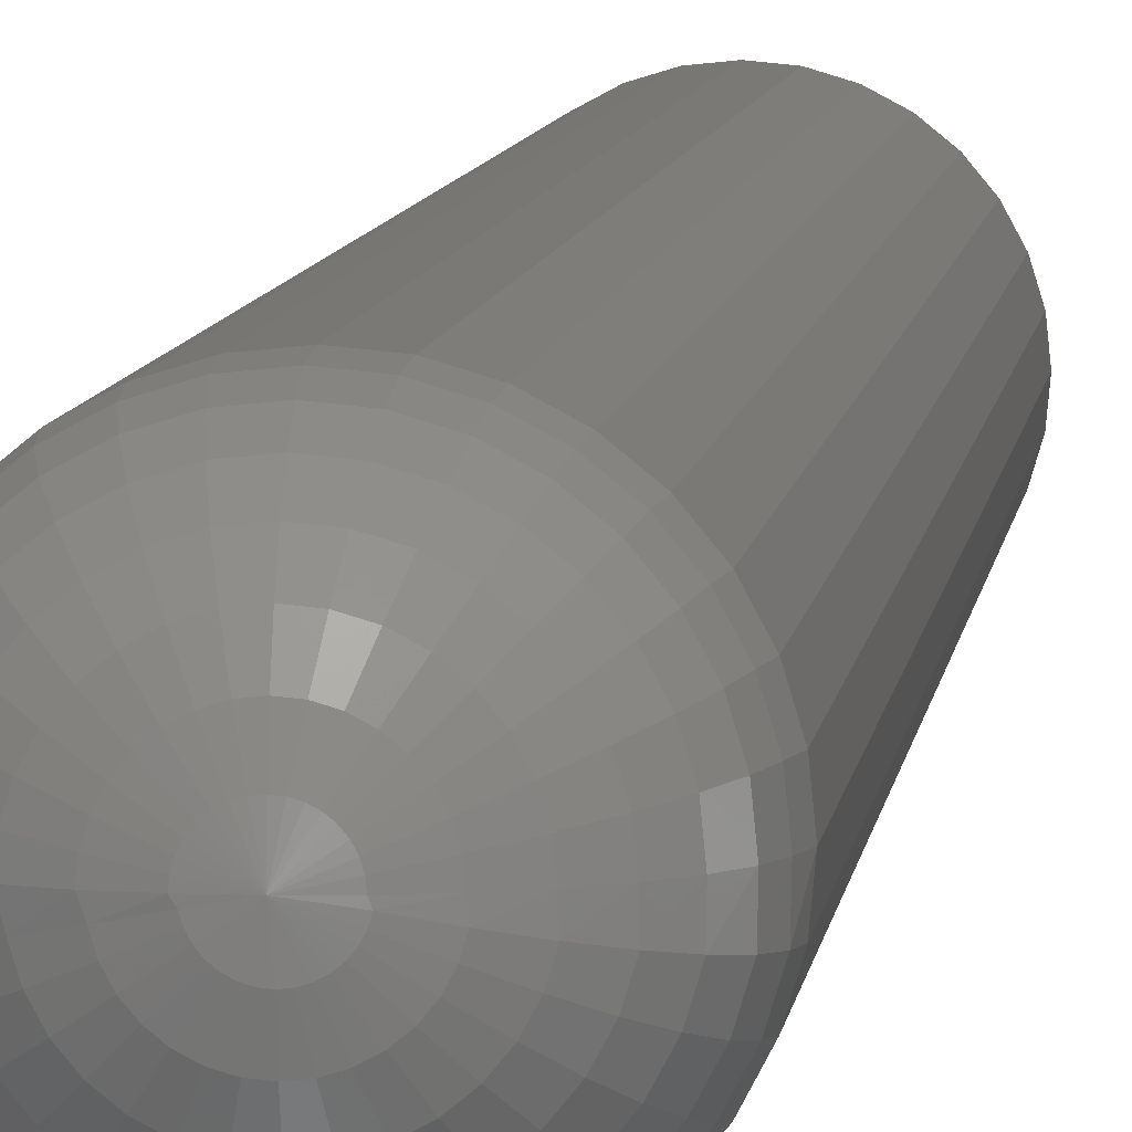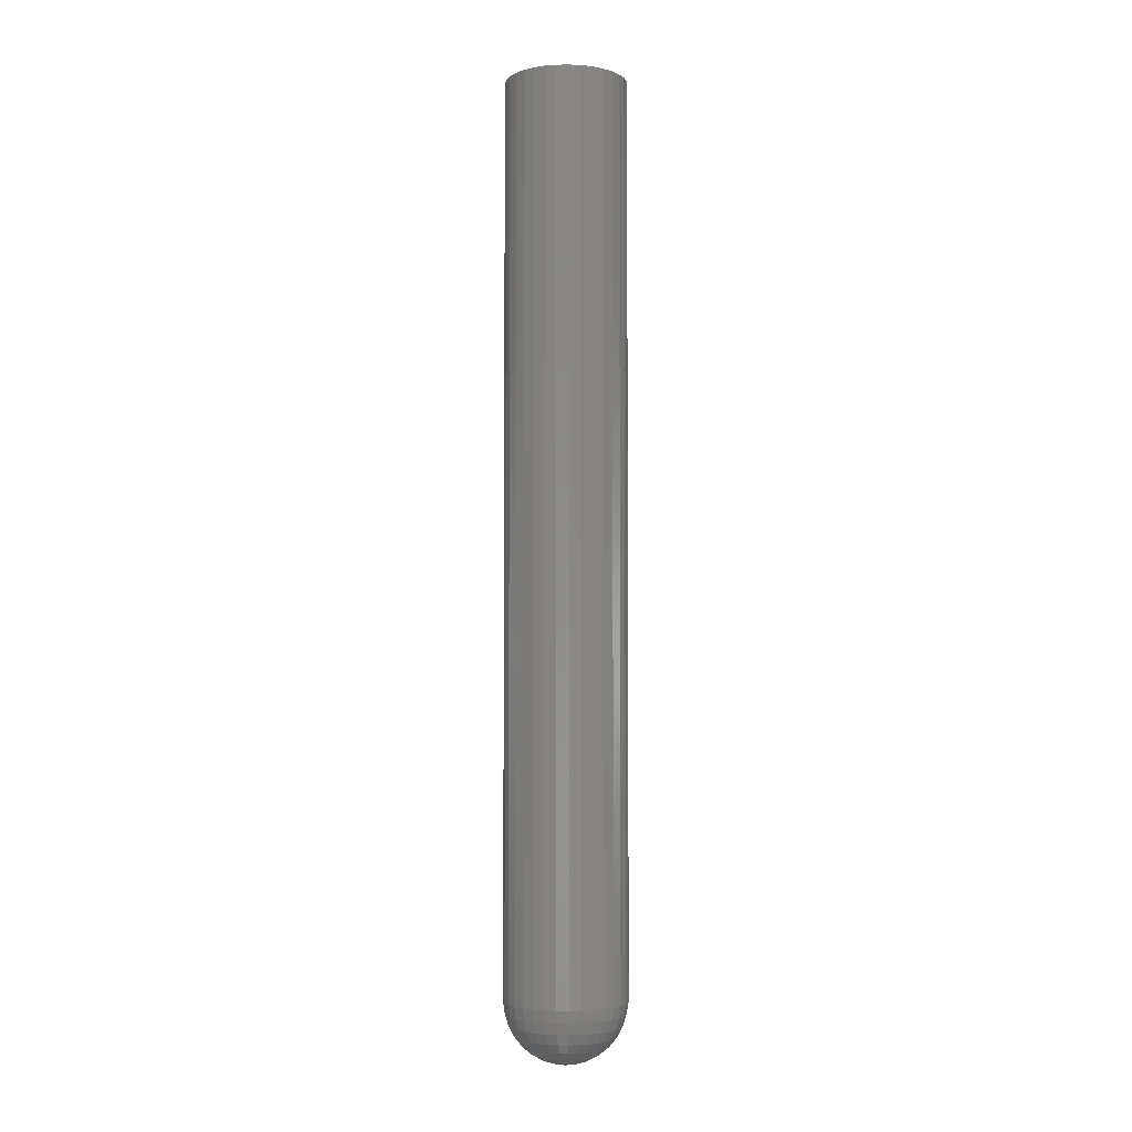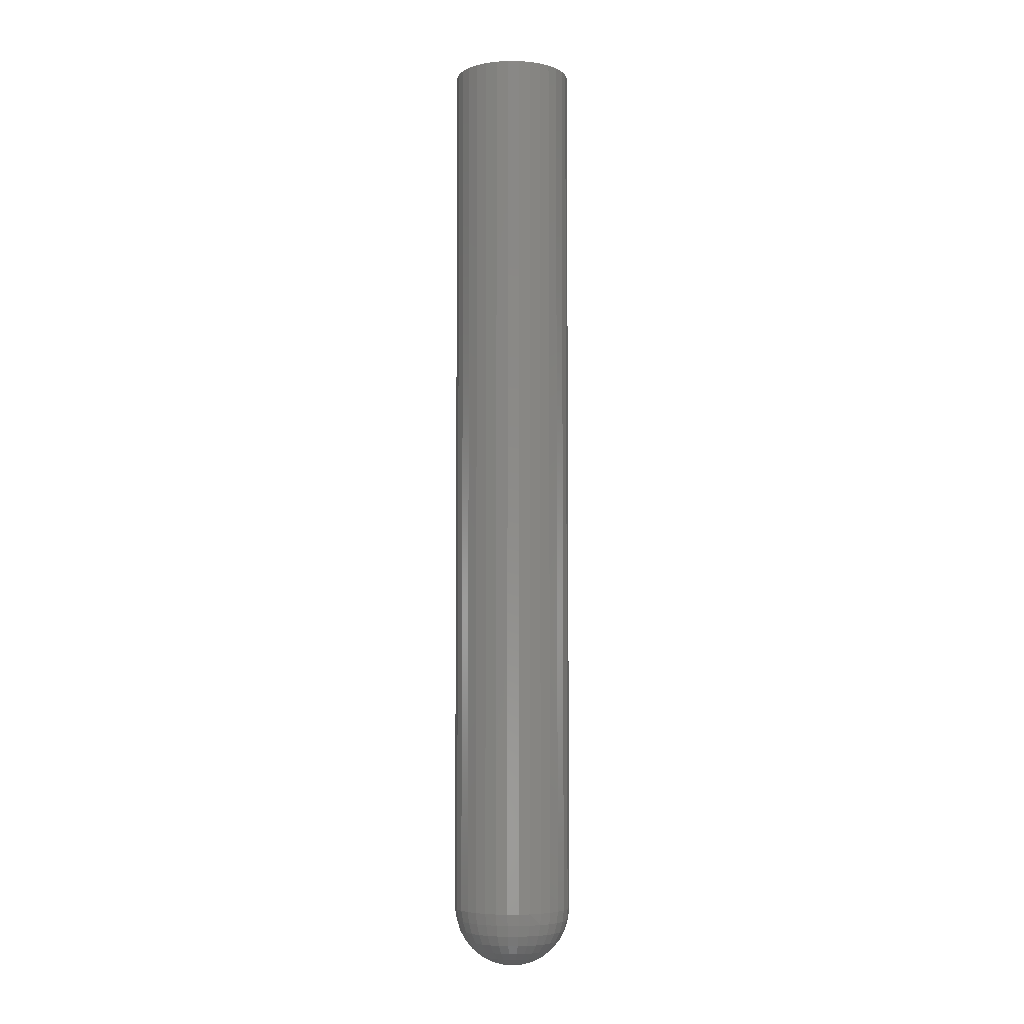
<metadata>
{"format":"stl","ext":"stl","renderer":"f3d","projection":"perspective","resolution":1024,"background":"white","views":[{"elev":4.6,"azim":-175.9,"up":"+Y"},{"elev":-3.8,"azim":-103.9,"up":"+Z"},{"elev":-5.3,"azim":60.7,"up":"+Z"}]}
</metadata>
<code>
# stl→obj: 289 verts, 574 faces
v 0.04786 -5.367e-17 -0.7031
v 0.04786 0 0
v 0.04695 -0.009241 -0.7031
v 0.04695 -0.009241 0
v 0.04426 -0.01813 -0.7031
v 0.04426 -0.01813 0
v 0.03988 -0.02632 -0.7031
v 0.03988 -0.02632 0
v 0.03399 -0.03349 -0.7031
v 0.03399 -0.03349 0
v 0.02681 -0.03939 -0.7031
v 0.02681 -0.03939 0
v 0.01862 -0.04376 -0.7031
v 0.01862 -0.04376 0
v 0.009735 -0.04646 -0.7031
v 0.009735 -0.04646 0
v 0.0004934 -0.04737 -0.7031
v 0.0004934 -0.04737 0
v -0.008748 -0.04646 -0.7031
v -0.008748 -0.04646 0
v -0.01763 -0.04376 -0.7031
v -0.01763 -0.04376 0
v -0.02582 -0.03939 -0.7031
v -0.02582 -0.03939 0
v -0.033 -0.03349 -0.7031
v -0.033 -0.03349 0
v -0.03889 -0.02632 -0.7031
v -0.03889 -0.02632 0
v -0.04327 -0.01813 -0.7031
v -0.04327 -0.01813 0
v -0.04596 -0.009241 -0.7031
v -0.04596 -0.009241 0
v -0.04688 5.801e-18 -0.7031
v -0.04688 5.801e-18 0
v -0.04596 0.009241 -0.7031
v -0.04596 0.009241 0
v -0.04327 0.01813 -0.7031
v -0.04327 0.01813 0
v -0.03889 0.02632 -0.7031
v -0.03889 0.02632 0
v -0.033 0.03349 -0.7031
v -0.033 0.03349 0
v -0.02582 0.03939 -0.7031
v -0.02582 0.03939 0
v -0.01763 0.04376 -0.7031
v -0.01763 0.04376 0
v -0.008748 0.04646 -0.7031
v -0.008748 0.04646 0
v 0.0004934 0.04737 -0.7031
v 0.0004934 0.04737 0
v 0.009735 0.04646 -0.7031
v 0.009735 0.04646 0
v 0.01862 0.04376 -0.7031
v 0.01862 0.04376 0
v 0.02681 0.03939 -0.7031
v 0.02681 0.03939 0
v 0.03399 0.03349 -0.7031
v 0.03399 0.03349 0
v 0.03988 0.02632 -0.7031
v 0.03988 0.02632 0
v 0.04426 0.01813 -0.7031
v 0.04426 0.01813 0
v 0.04695 0.009241 -0.7031
v 0.04695 0.009241 0
v 0.0009868 7.03e-34 -0.75
v 0.01013 2.24e-18 -0.7491
v 0.009202 -0.001427 -0.7491
v 0.008672 -0.003129 -0.7491
v 0.007822 -0.004696 -0.7491
v 0.006684 -0.006068 -0.7491
v 0.005302 -0.007193 -0.7491
v 0.003728 -0.008029 -0.7491
v 0.002021 -0.008544 -0.7491
v 0.0002471 -0.008718 -0.7491
v -0.001527 -0.008544 -0.7491
v -0.003233 -0.008029 -0.7491
v -0.004808 -0.007194 -0.7491
v -0.00619 -0.006068 -0.7491
v -0.007328 -0.004696 -0.7491
v -0.008178 -0.00313 -0.7491
v -0.008708 -0.001428 -0.7491
v -0.008158 -1.12e-18 -0.7491
v -0.01695 -2.197e-18 -0.7464
v -0.01732 -0.003212 -0.7464
v -0.02506 -3.189e-18 -0.7421
v -0.02525 -0.004856 -0.7421
v -0.03216 -4.059e-18 -0.7363
v -0.03221 -0.006297 -0.7363
v -0.03799 -4.773e-18 -0.7292
v -0.03792 -0.00748 -0.7292
v -0.04232 -5.303e-18 -0.7211
v -0.04216 -0.008358 -0.7211
v -0.04499 -5.63e-18 -0.7123
v -0.04477 -0.0089 -0.7123
v 0.01781 -0.00321 -0.7464
v 0.01893 4.393e-18 -0.7464
v 0.02575 -0.004854 -0.7421
v 0.02703 6.378e-18 -0.7421
v 0.0327 -0.006294 -0.7363
v 0.03413 8.118e-18 -0.7363
v 0.03841 -0.007476 -0.7292
v 0.03996 9.546e-18 -0.7292
v 0.04265 -0.008354 -0.7211
v 0.04429 1.061e-17 -0.7211
v 0.04527 -0.008895 -0.7123
v 0.04696 1.126e-17 -0.7123
v 0.01677 -0.006549 -0.7464
v 0.02424 -0.0097 -0.7421
v 0.03078 -0.01246 -0.7363
v 0.03615 -0.01473 -0.7292
v 0.04014 -0.01641 -0.7211
v 0.0426 -0.01745 -0.7123
v 0.01511 -0.009622 -0.7464
v 0.02182 -0.01416 -0.7421
v 0.0277 -0.01814 -0.7363
v 0.03253 -0.02141 -0.7292
v 0.03612 -0.02383 -0.7211
v 0.03833 -0.02533 -0.7123
v 0.01287 -0.01231 -0.7464
v 0.01858 -0.01807 -0.7421
v 0.02358 -0.02311 -0.7363
v 0.02768 -0.02726 -0.7292
v 0.03073 -0.03033 -0.7211
v 0.03261 -0.03223 -0.7123
v 0.01016 -0.01452 -0.7464
v 0.01464 -0.02127 -0.7421
v 0.01857 -0.02719 -0.7363
v 0.02179 -0.03205 -0.7292
v 0.02419 -0.03566 -0.7211
v 0.02566 -0.03788 -0.7123
v 0.007075 -0.01616 -0.7464
v 0.01016 -0.02365 -0.7421
v 0.01286 -0.03022 -0.7363
v 0.01508 -0.03561 -0.7292
v 0.01673 -0.03962 -0.7211
v 0.01775 -0.04209 -0.7123
v 0.003727 -0.01717 -0.7464
v 0.0053 -0.02512 -0.7421
v 0.006678 -0.03209 -0.7363
v 0.007809 -0.03781 -0.7292
v 0.00865 -0.04206 -0.7211
v 0.009167 -0.04467 -0.7123
v 0.0002476 -0.01751 -0.7464
v 0.0002479 -0.02562 -0.7421
v 0.0002483 -0.03272 -0.7363
v 0.0002485 -0.03855 -0.7292
v 0.0002487 -0.04288 -0.7211
v 0.0002489 -0.04555 -0.7123
v -0.003232 -0.01717 -0.7464
v -0.004804 -0.02512 -0.7421
v -0.006181 -0.03209 -0.7363
v -0.007312 -0.03781 -0.7292
v -0.008152 -0.04206 -0.7211
v -0.008669 -0.04467 -0.7123
v -0.00658 -0.01616 -0.7464
v -0.009664 -0.02366 -0.7421
v -0.01237 -0.03022 -0.7363
v -0.01459 -0.03562 -0.7292
v -0.01623 -0.03962 -0.7211
v -0.01725 -0.04209 -0.7123
v -0.009668 -0.01452 -0.7464
v -0.01415 -0.02128 -0.7421
v -0.01807 -0.0272 -0.7363
v -0.0213 -0.03205 -0.7292
v -0.02369 -0.03566 -0.7211
v -0.02516 -0.03789 -0.7123
v -0.01238 -0.01231 -0.7464
v -0.01808 -0.01807 -0.7421
v -0.02308 -0.02312 -0.7363
v -0.02719 -0.02726 -0.7292
v -0.03024 -0.03033 -0.7211
v -0.03211 -0.03223 -0.7123
v -0.01461 -0.009623 -0.7464
v -0.02132 -0.01416 -0.7421
v -0.02721 -0.01814 -0.7363
v -0.03204 -0.02141 -0.7292
v -0.03562 -0.02384 -0.7211
v -0.03783 -0.02533 -0.7123
v -0.01628 -0.00655 -0.7464
v -0.02374 -0.009702 -0.7421
v -0.03029 -0.01247 -0.7363
v -0.03566 -0.01473 -0.7292
v -0.03965 -0.01642 -0.7211
v -0.04211 -0.01746 -0.7123
v -0.007982 0.001784 -0.7491
v -0.007462 0.0035 -0.7491
v -0.006617 0.005081 -0.7491
v -0.00548 0.006466 -0.7491
v -0.004094 0.007604 -0.7491
v -0.002513 0.008449 -0.7491
v -0.0007972 0.008969 -0.7491
v 0.0009868 0.009145 -0.7491
v 0.002771 0.008969 -0.7491
v 0.004486 0.008449 -0.7491
v 0.006067 0.007604 -0.7491
v 0.007453 0.006466 -0.7491
v 0.008591 0.005081 -0.7491
v 0.009436 0.0035 -0.7491
v 0.009956 0.001784 -0.7491
v 0.01858 0.0035 -0.7464
v 0.02653 0.005081 -0.7421
v 0.0335 0.006466 -0.7363
v 0.03921 0.007604 -0.7292
v 0.04346 0.008449 -0.7211
v 0.04608 0.008969 -0.7123
v -0.01661 0.0035 -0.7464
v -0.02456 0.005081 -0.7421
v -0.03152 0.006466 -0.7363
v -0.03724 0.007604 -0.7292
v -0.04149 0.008449 -0.7211
v -0.0441 0.008969 -0.7123
v -0.01559 0.006865 -0.7464
v -0.02307 0.009966 -0.7421
v -0.02964 0.01268 -0.7363
v -0.03502 0.01492 -0.7292
v -0.03902 0.01657 -0.7211
v -0.04149 0.01759 -0.7123
v -0.01393 0.009966 -0.7464
v -0.02067 0.01447 -0.7421
v -0.02657 0.01841 -0.7363
v -0.03142 0.02165 -0.7292
v -0.03502 0.02406 -0.7211
v -0.03724 0.02554 -0.7123
v -0.0117 0.01268 -0.7464
v -0.01743 0.01841 -0.7421
v -0.02245 0.02344 -0.7363
v -0.02657 0.02756 -0.7292
v -0.02964 0.03062 -0.7211
v -0.03152 0.03251 -0.7123
v -0.008979 0.01492 -0.7464
v -0.01348 0.02165 -0.7421
v -0.01743 0.02756 -0.7363
v -0.02067 0.03241 -0.7292
v -0.02307 0.03601 -0.7211
v -0.02456 0.03823 -0.7123
v -0.005878 0.01657 -0.7464
v -0.008979 0.02406 -0.7421
v -0.0117 0.03062 -0.7363
v -0.01393 0.03601 -0.7292
v -0.01559 0.04001 -0.7211
v -0.01661 0.04247 -0.7123
v -0.002513 0.01759 -0.7464
v -0.004094 0.02554 -0.7421
v -0.00548 0.03251 -0.7363
v -0.006617 0.03823 -0.7292
v -0.007462 0.04247 -0.7211
v -0.007982 0.04509 -0.7123
v 0.0009868 0.01794 -0.7464
v 0.0009868 0.02604 -0.7421
v 0.0009868 0.03315 -0.7363
v 0.0009868 0.03898 -0.7292
v 0.0009868 0.04331 -0.7211
v 0.0009868 0.04597 -0.7123
v 0.004486 0.01759 -0.7464
v 0.006067 0.02554 -0.7421
v 0.007453 0.03251 -0.7363
v 0.008591 0.03823 -0.7292
v 0.009436 0.04247 -0.7211
v 0.009956 0.04509 -0.7123
v 0.007852 0.01657 -0.7464
v 0.01095 0.02406 -0.7421
v 0.01367 0.03062 -0.7363
v 0.0159 0.03601 -0.7292
v 0.01756 0.04001 -0.7211
v 0.01858 0.04247 -0.7123
v 0.01095 0.01492 -0.7464
v 0.01546 0.02165 -0.7421
v 0.0194 0.02756 -0.7363
v 0.02264 0.03241 -0.7292
v 0.02505 0.03601 -0.7211
v 0.02653 0.03823 -0.7123
v 0.01367 0.01268 -0.7464
v 0.0194 0.01841 -0.7421
v 0.02442 0.02344 -0.7363
v 0.02855 0.02756 -0.7292
v 0.03161 0.03062 -0.7211
v 0.0335 0.03251 -0.7123
v 0.0159 0.009966 -0.7464
v 0.02264 0.01447 -0.7421
v 0.02855 0.01841 -0.7363
v 0.03339 0.02165 -0.7292
v 0.037 0.02406 -0.7211
v 0.03921 0.02554 -0.7123
v 0.01756 0.006865 -0.7464
v 0.02505 0.009966 -0.7421
v 0.03161 0.01268 -0.7363
v 0.037 0.01492 -0.7292
v 0.041 0.01657 -0.7211
v 0.04346 0.01759 -0.7123
f 1 2 3
f 3 2 4
f 3 4 5
f 5 4 6
f 5 6 7
f 7 6 8
f 7 8 9
f 9 8 10
f 9 10 11
f 11 10 12
f 11 12 13
f 13 12 14
f 13 14 15
f 15 14 16
f 15 16 17
f 17 16 18
f 17 18 19
f 19 18 20
f 19 20 21
f 21 20 22
f 21 22 23
f 23 22 24
f 23 24 25
f 25 24 26
f 25 26 27
f 27 26 28
f 27 28 29
f 29 28 30
f 29 30 31
f 31 30 32
f 31 32 33
f 33 32 34
f 33 34 35
f 35 34 36
f 35 36 37
f 37 36 38
f 37 38 39
f 39 38 40
f 39 40 41
f 41 40 42
f 41 42 43
f 43 42 44
f 43 44 45
f 45 44 46
f 45 46 47
f 47 46 48
f 47 48 49
f 49 48 50
f 49 50 51
f 51 50 52
f 51 52 53
f 53 52 54
f 53 54 55
f 55 54 56
f 55 56 57
f 57 56 58
f 57 58 59
f 59 58 60
f 59 60 61
f 61 60 62
f 61 62 63
f 63 62 64
f 63 64 1
f 1 64 2
f 65 66 67
f 65 67 68
f 65 68 69
f 65 69 70
f 65 70 71
f 65 71 72
f 65 72 73
f 65 73 74
f 65 74 75
f 65 75 76
f 65 76 77
f 65 77 78
f 65 78 79
f 65 79 80
f 65 80 81
f 65 81 82
f 82 81 83
f 83 81 84
f 83 84 85
f 85 84 86
f 85 86 87
f 87 86 88
f 87 88 89
f 89 88 90
f 89 90 91
f 91 90 92
f 91 92 93
f 93 92 94
f 93 94 33
f 33 94 31
f 67 66 95
f 95 66 96
f 95 96 97
f 97 96 98
f 97 98 99
f 99 98 100
f 99 100 101
f 101 100 102
f 101 102 103
f 103 102 104
f 103 104 105
f 105 104 106
f 105 106 3
f 3 106 1
f 68 67 107
f 107 67 95
f 107 95 108
f 108 95 97
f 108 97 109
f 109 97 99
f 109 99 110
f 110 99 101
f 110 101 111
f 111 101 103
f 111 103 112
f 112 103 105
f 112 105 5
f 5 105 3
f 69 68 113
f 113 68 107
f 113 107 114
f 114 107 108
f 114 108 115
f 115 108 109
f 115 109 116
f 116 109 110
f 116 110 117
f 117 110 111
f 117 111 118
f 118 111 112
f 118 112 7
f 7 112 5
f 70 69 119
f 119 69 113
f 119 113 120
f 120 113 114
f 120 114 121
f 121 114 115
f 121 115 122
f 122 115 116
f 122 116 123
f 123 116 117
f 123 117 124
f 124 117 118
f 124 118 9
f 9 118 7
f 71 70 125
f 125 70 119
f 125 119 126
f 126 119 120
f 126 120 127
f 127 120 121
f 127 121 128
f 128 121 122
f 128 122 129
f 129 122 123
f 129 123 130
f 130 123 124
f 130 124 11
f 11 124 9
f 72 71 131
f 131 71 125
f 131 125 132
f 132 125 126
f 132 126 133
f 133 126 127
f 133 127 134
f 134 127 128
f 134 128 135
f 135 128 129
f 135 129 136
f 136 129 130
f 136 130 13
f 13 130 11
f 73 72 137
f 137 72 131
f 137 131 138
f 138 131 132
f 138 132 139
f 139 132 133
f 139 133 140
f 140 133 134
f 140 134 141
f 141 134 135
f 141 135 142
f 142 135 136
f 142 136 15
f 15 136 13
f 74 73 143
f 143 73 137
f 143 137 144
f 144 137 138
f 144 138 145
f 145 138 139
f 145 139 146
f 146 139 140
f 146 140 147
f 147 140 141
f 147 141 148
f 148 141 142
f 148 142 17
f 17 142 15
f 75 74 149
f 149 74 143
f 149 143 150
f 150 143 144
f 150 144 151
f 151 144 145
f 151 145 152
f 152 145 146
f 152 146 153
f 153 146 147
f 153 147 154
f 154 147 148
f 154 148 19
f 19 148 17
f 76 75 155
f 155 75 149
f 155 149 156
f 156 149 150
f 156 150 157
f 157 150 151
f 157 151 158
f 158 151 152
f 158 152 159
f 159 152 153
f 159 153 160
f 160 153 154
f 160 154 21
f 21 154 19
f 77 76 161
f 161 76 155
f 161 155 162
f 162 155 156
f 162 156 163
f 163 156 157
f 163 157 164
f 164 157 158
f 164 158 165
f 165 158 159
f 165 159 166
f 166 159 160
f 166 160 23
f 23 160 21
f 78 77 167
f 167 77 161
f 167 161 168
f 168 161 162
f 168 162 169
f 169 162 163
f 169 163 170
f 170 163 164
f 170 164 171
f 171 164 165
f 171 165 172
f 172 165 166
f 172 166 25
f 25 166 23
f 79 78 173
f 173 78 167
f 173 167 174
f 174 167 168
f 174 168 175
f 175 168 169
f 175 169 176
f 176 169 170
f 176 170 177
f 177 170 171
f 177 171 178
f 178 171 172
f 178 172 27
f 27 172 25
f 80 79 179
f 179 79 173
f 179 173 180
f 180 173 174
f 180 174 181
f 181 174 175
f 181 175 182
f 182 175 176
f 182 176 183
f 183 176 177
f 183 177 184
f 184 177 178
f 184 178 29
f 29 178 27
f 81 80 84
f 84 80 179
f 84 179 86
f 86 179 180
f 86 180 88
f 88 180 181
f 88 181 90
f 90 181 182
f 90 182 92
f 92 182 183
f 92 183 94
f 94 183 184
f 94 184 31
f 31 184 29
f 65 82 185
f 65 185 186
f 65 186 187
f 65 187 188
f 65 188 189
f 65 189 190
f 65 190 191
f 65 191 192
f 65 192 193
f 65 193 194
f 65 194 195
f 65 195 196
f 65 196 197
f 65 197 198
f 65 198 199
f 65 199 66
f 66 199 96
f 96 199 200
f 96 200 98
f 98 200 201
f 98 201 100
f 100 201 202
f 100 202 102
f 102 202 203
f 102 203 104
f 104 203 204
f 104 204 106
f 106 204 205
f 106 205 1
f 1 205 63
f 185 82 206
f 206 82 83
f 206 83 207
f 207 83 85
f 207 85 208
f 208 85 87
f 208 87 209
f 209 87 89
f 209 89 210
f 210 89 91
f 210 91 211
f 211 91 93
f 211 93 35
f 35 93 33
f 186 185 212
f 212 185 206
f 212 206 213
f 213 206 207
f 213 207 214
f 214 207 208
f 214 208 215
f 215 208 209
f 215 209 216
f 216 209 210
f 216 210 217
f 217 210 211
f 217 211 37
f 37 211 35
f 187 186 218
f 218 186 212
f 218 212 219
f 219 212 213
f 219 213 220
f 220 213 214
f 220 214 221
f 221 214 215
f 221 215 222
f 222 215 216
f 222 216 223
f 223 216 217
f 223 217 39
f 39 217 37
f 188 187 224
f 224 187 218
f 224 218 225
f 225 218 219
f 225 219 226
f 226 219 220
f 226 220 227
f 227 220 221
f 227 221 228
f 228 221 222
f 228 222 229
f 229 222 223
f 229 223 41
f 41 223 39
f 189 188 230
f 230 188 224
f 230 224 231
f 231 224 225
f 231 225 232
f 232 225 226
f 232 226 233
f 233 226 227
f 233 227 234
f 234 227 228
f 234 228 235
f 235 228 229
f 235 229 43
f 43 229 41
f 190 189 236
f 236 189 230
f 236 230 237
f 237 230 231
f 237 231 238
f 238 231 232
f 238 232 239
f 239 232 233
f 239 233 240
f 240 233 234
f 240 234 241
f 241 234 235
f 241 235 45
f 45 235 43
f 191 190 242
f 242 190 236
f 242 236 243
f 243 236 237
f 243 237 244
f 244 237 238
f 244 238 245
f 245 238 239
f 245 239 246
f 246 239 240
f 246 240 247
f 247 240 241
f 247 241 47
f 47 241 45
f 192 191 248
f 248 191 242
f 248 242 249
f 249 242 243
f 249 243 250
f 250 243 244
f 250 244 251
f 251 244 245
f 251 245 252
f 252 245 246
f 252 246 253
f 253 246 247
f 253 247 49
f 49 247 47
f 193 192 254
f 254 192 248
f 254 248 255
f 255 248 249
f 255 249 256
f 256 249 250
f 256 250 257
f 257 250 251
f 257 251 258
f 258 251 252
f 258 252 259
f 259 252 253
f 259 253 51
f 51 253 49
f 194 193 260
f 260 193 254
f 260 254 261
f 261 254 255
f 261 255 262
f 262 255 256
f 262 256 263
f 263 256 257
f 263 257 264
f 264 257 258
f 264 258 265
f 265 258 259
f 265 259 53
f 53 259 51
f 195 194 266
f 266 194 260
f 266 260 267
f 267 260 261
f 267 261 268
f 268 261 262
f 268 262 269
f 269 262 263
f 269 263 270
f 270 263 264
f 270 264 271
f 271 264 265
f 271 265 55
f 55 265 53
f 196 195 272
f 272 195 266
f 272 266 273
f 273 266 267
f 273 267 274
f 274 267 268
f 274 268 275
f 275 268 269
f 275 269 276
f 276 269 270
f 276 270 277
f 277 270 271
f 277 271 57
f 57 271 55
f 197 196 278
f 278 196 272
f 278 272 279
f 279 272 273
f 279 273 280
f 280 273 274
f 280 274 281
f 281 274 275
f 281 275 282
f 282 275 276
f 282 276 283
f 283 276 277
f 283 277 59
f 59 277 57
f 198 197 284
f 284 197 278
f 284 278 285
f 285 278 279
f 285 279 286
f 286 279 280
f 286 280 287
f 287 280 281
f 287 281 288
f 288 281 282
f 288 282 289
f 289 282 283
f 289 283 61
f 61 283 59
f 199 198 200
f 200 198 284
f 200 284 201
f 201 284 285
f 201 285 202
f 202 285 286
f 202 286 203
f 203 286 287
f 203 287 204
f 204 287 288
f 204 288 205
f 205 288 289
f 205 289 63
f 63 289 61
f 50 48 46
f 52 50 46
f 52 46 54
f 54 46 44
f 54 44 56
f 56 44 42
f 56 42 58
f 58 42 40
f 58 40 60
f 60 40 38
f 60 38 62
f 62 38 36
f 62 36 64
f 4 30 6
f 6 30 28
f 6 28 8
f 8 28 26
f 8 26 10
f 10 26 24
f 10 24 12
f 12 24 22
f 12 22 14
f 14 22 20
f 14 20 18
f 14 18 16
f 64 36 2
f 2 36 34
f 2 34 4
f 4 34 32
f 4 32 30

</code>
